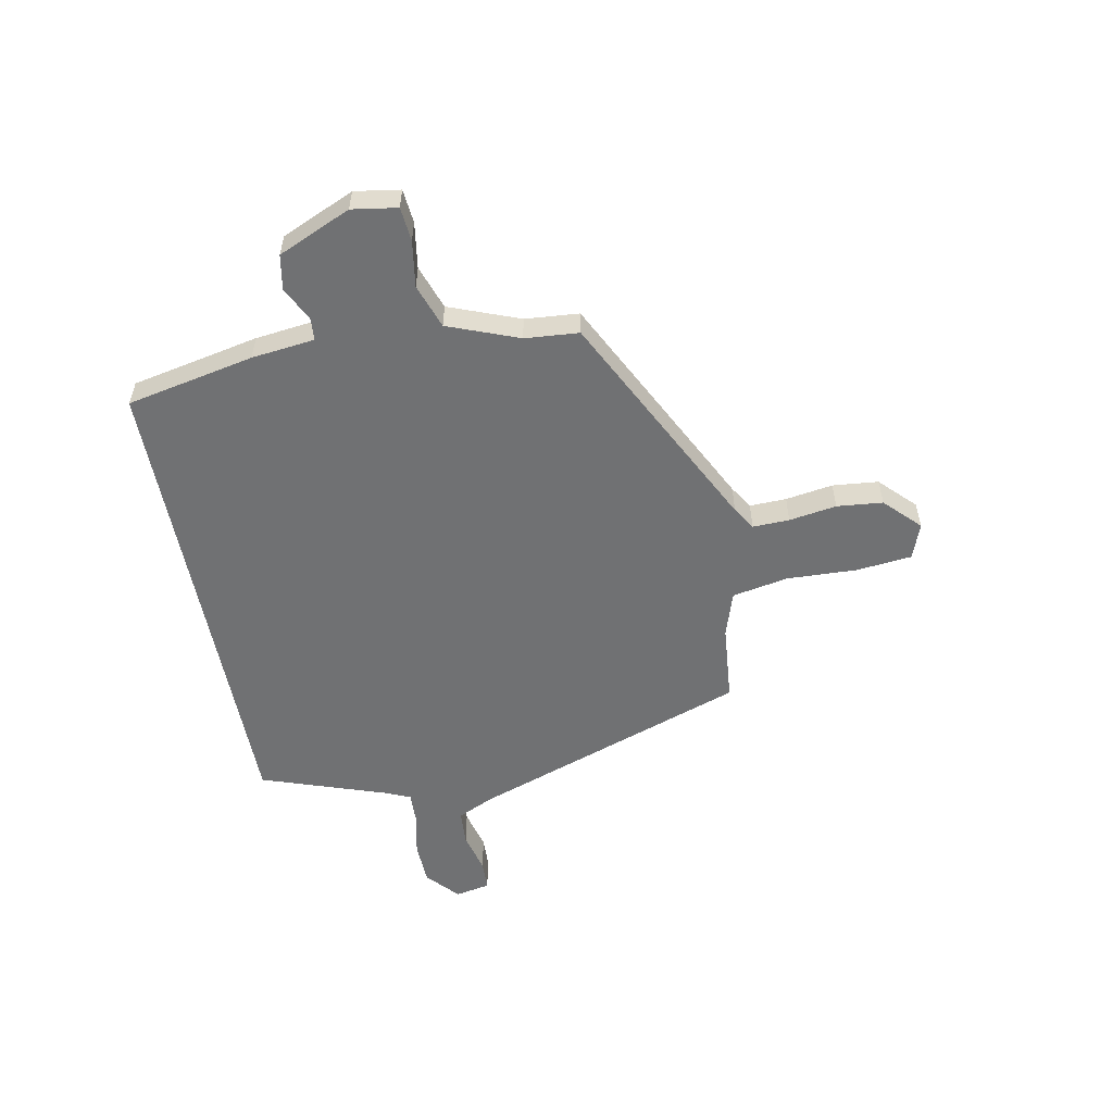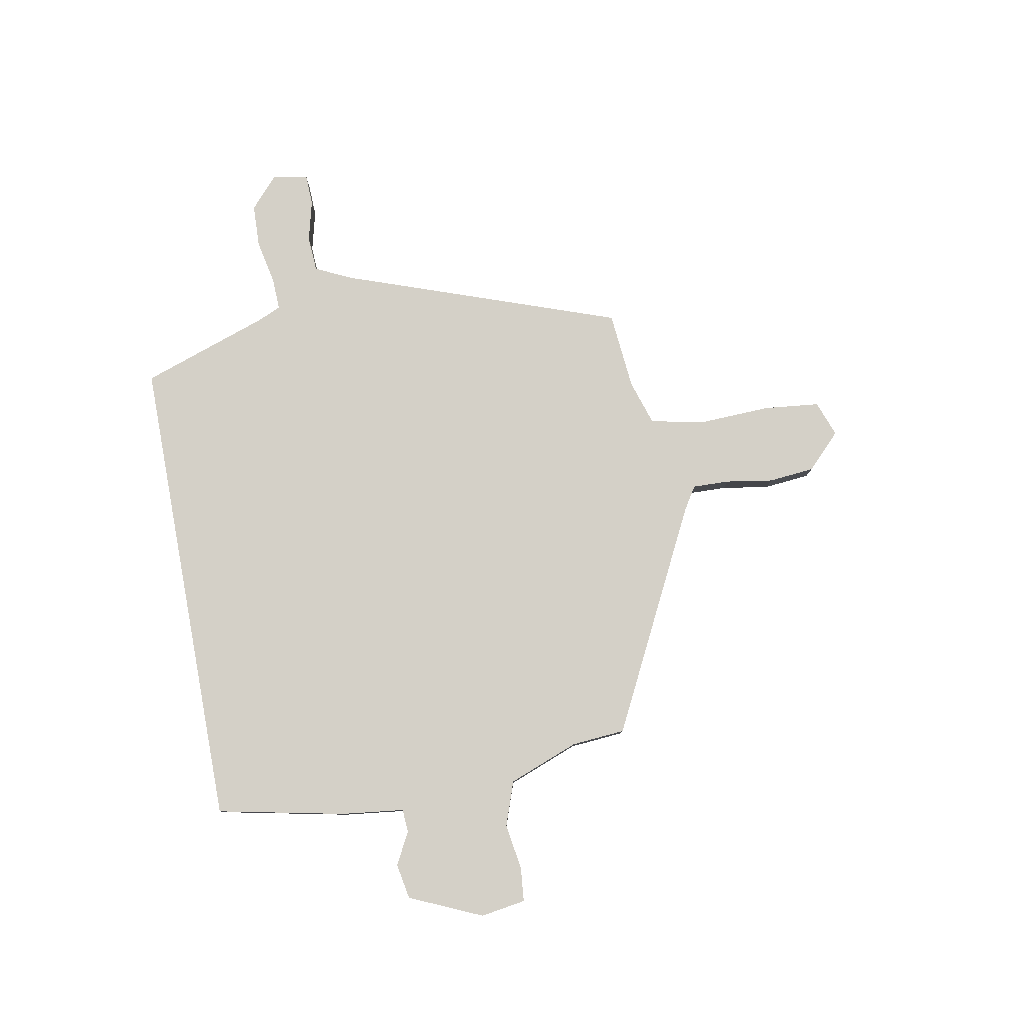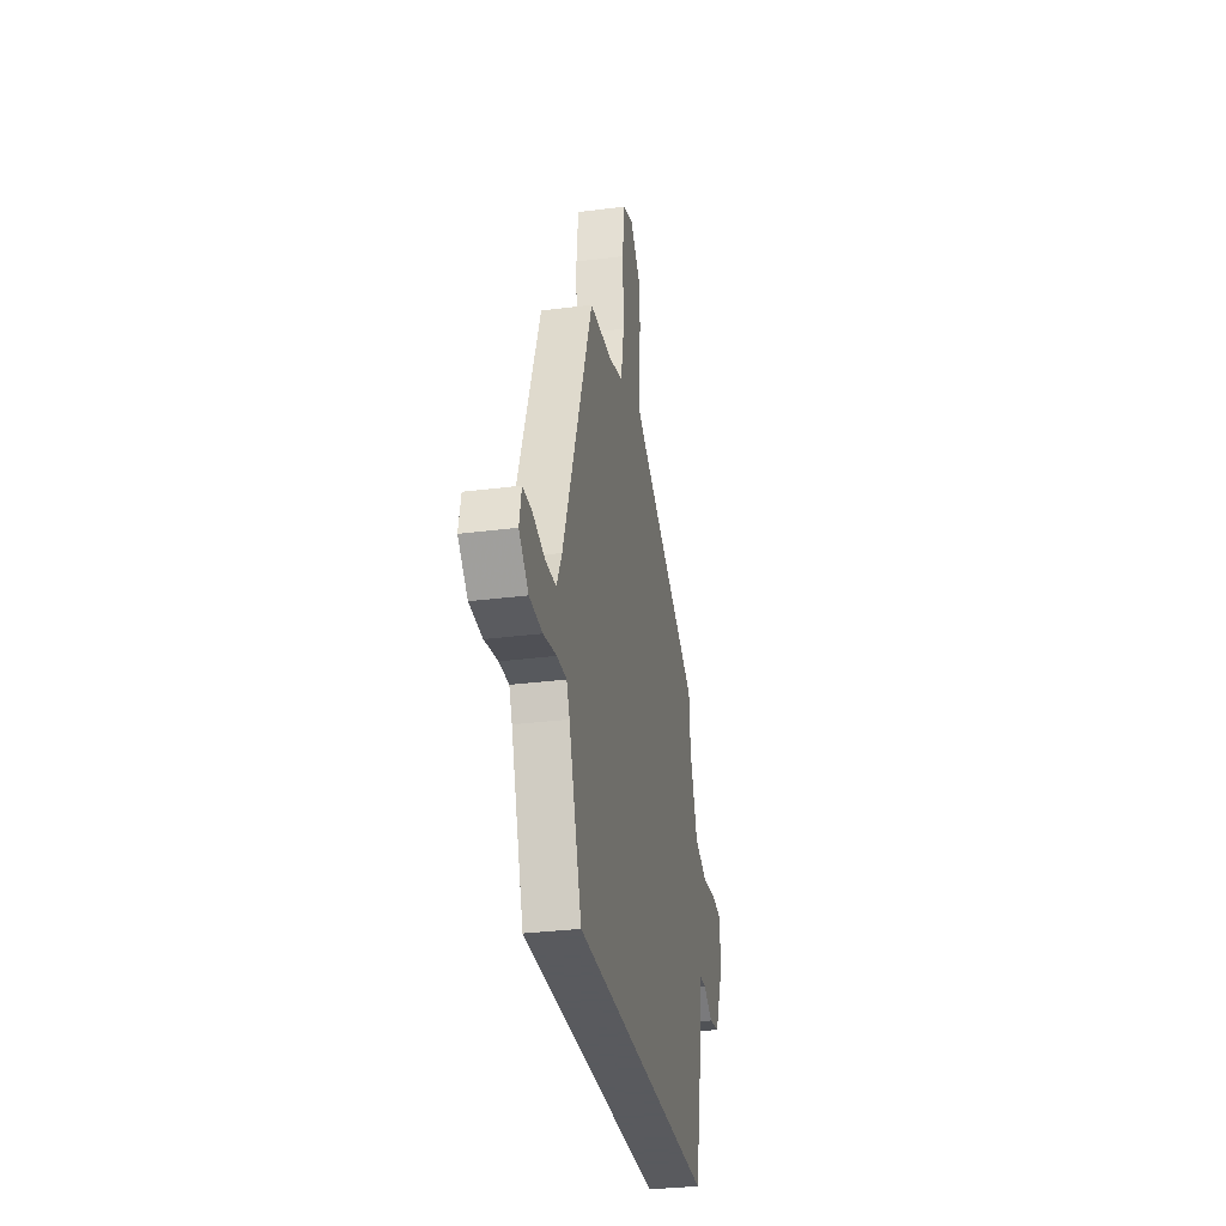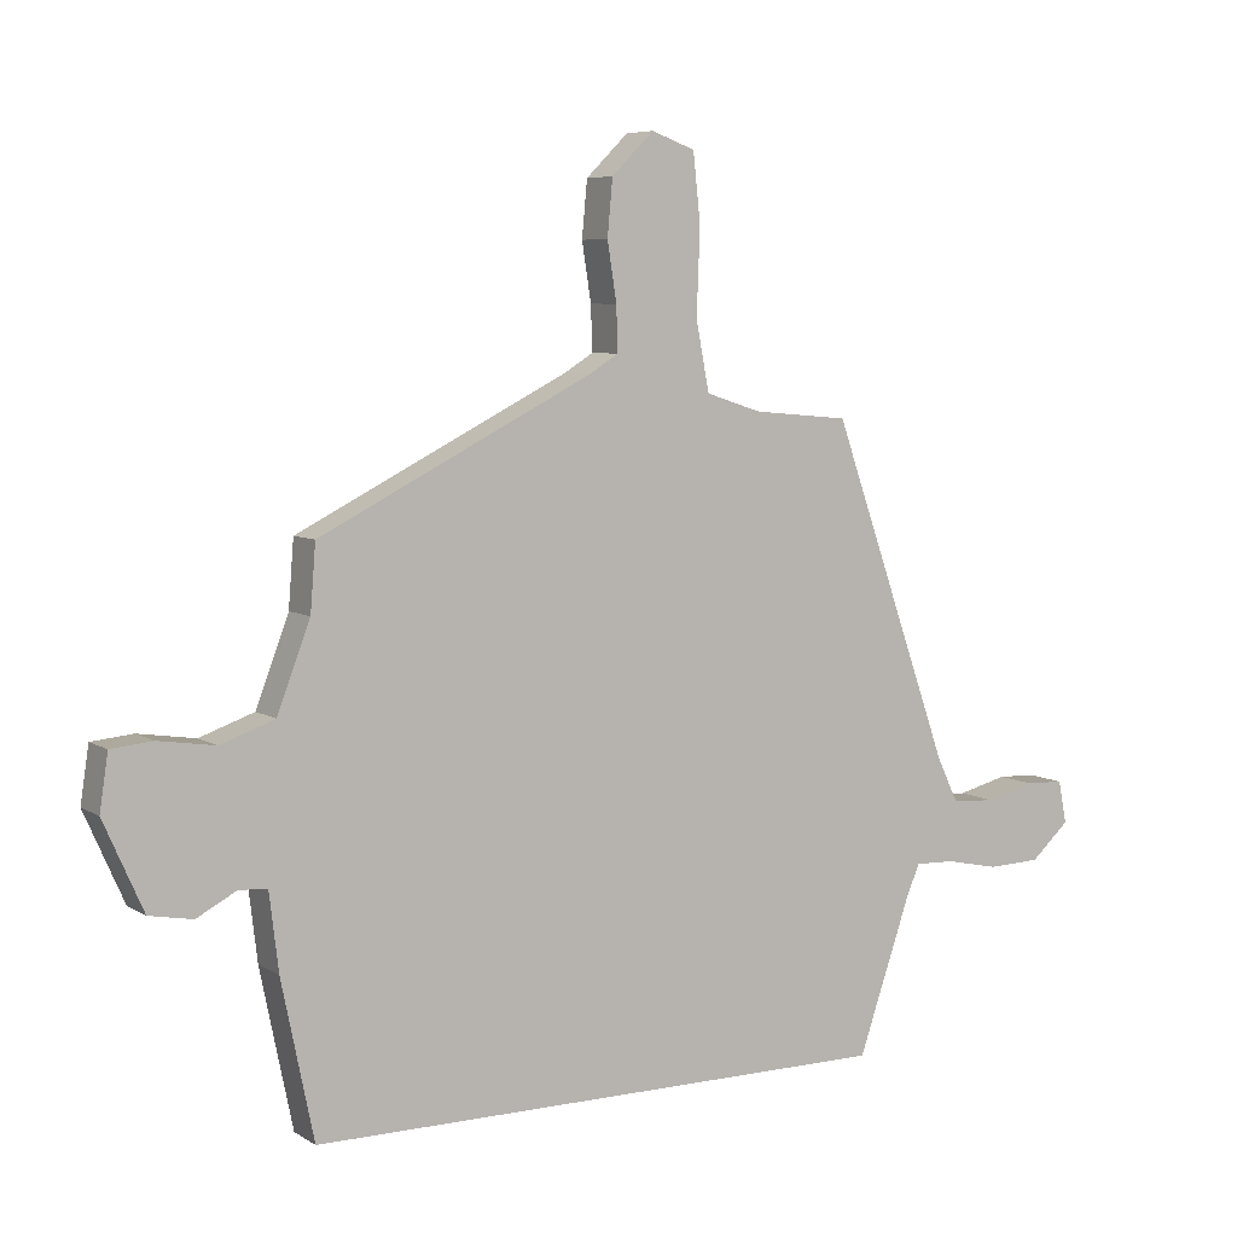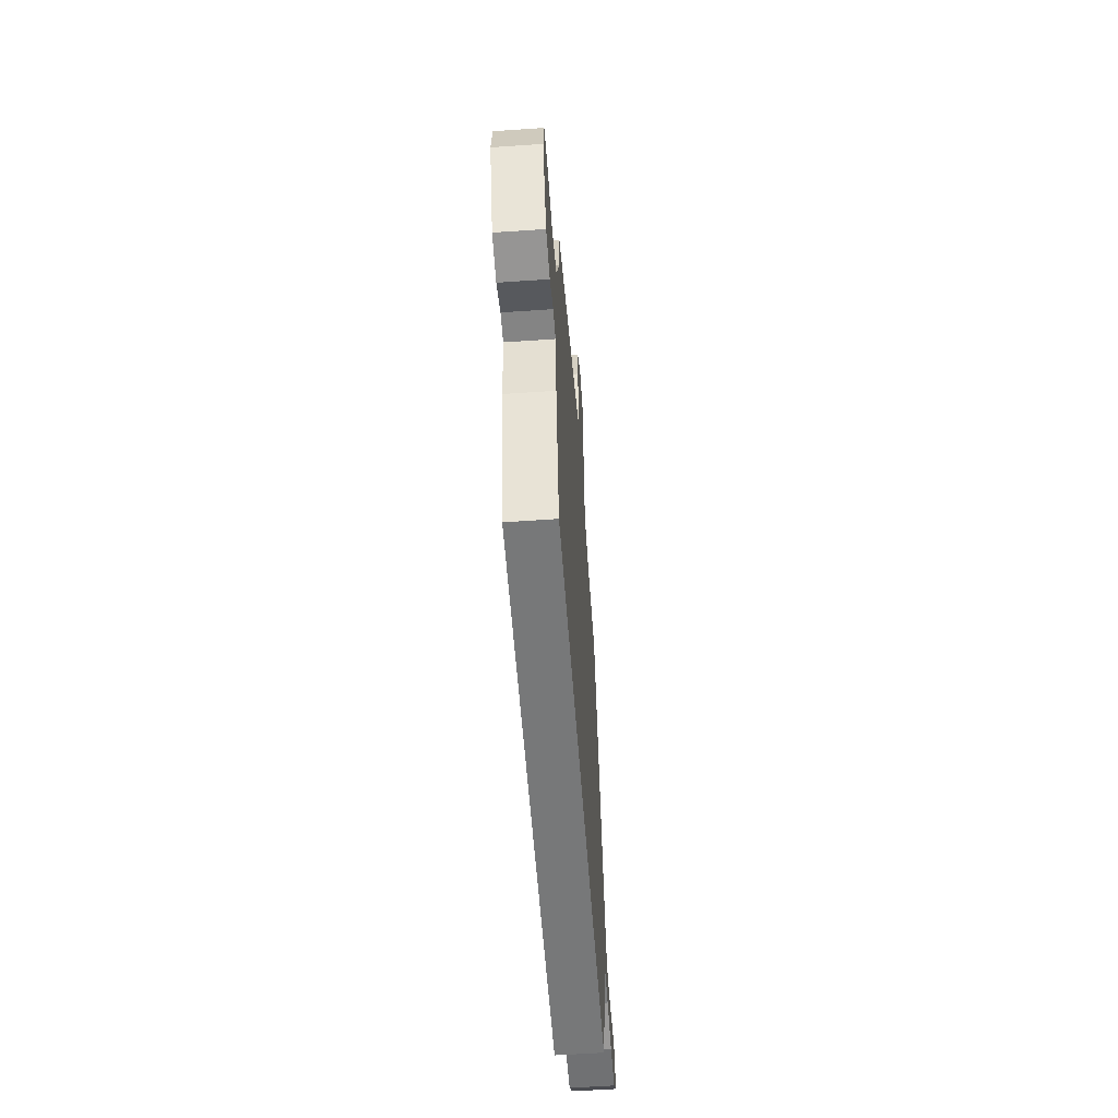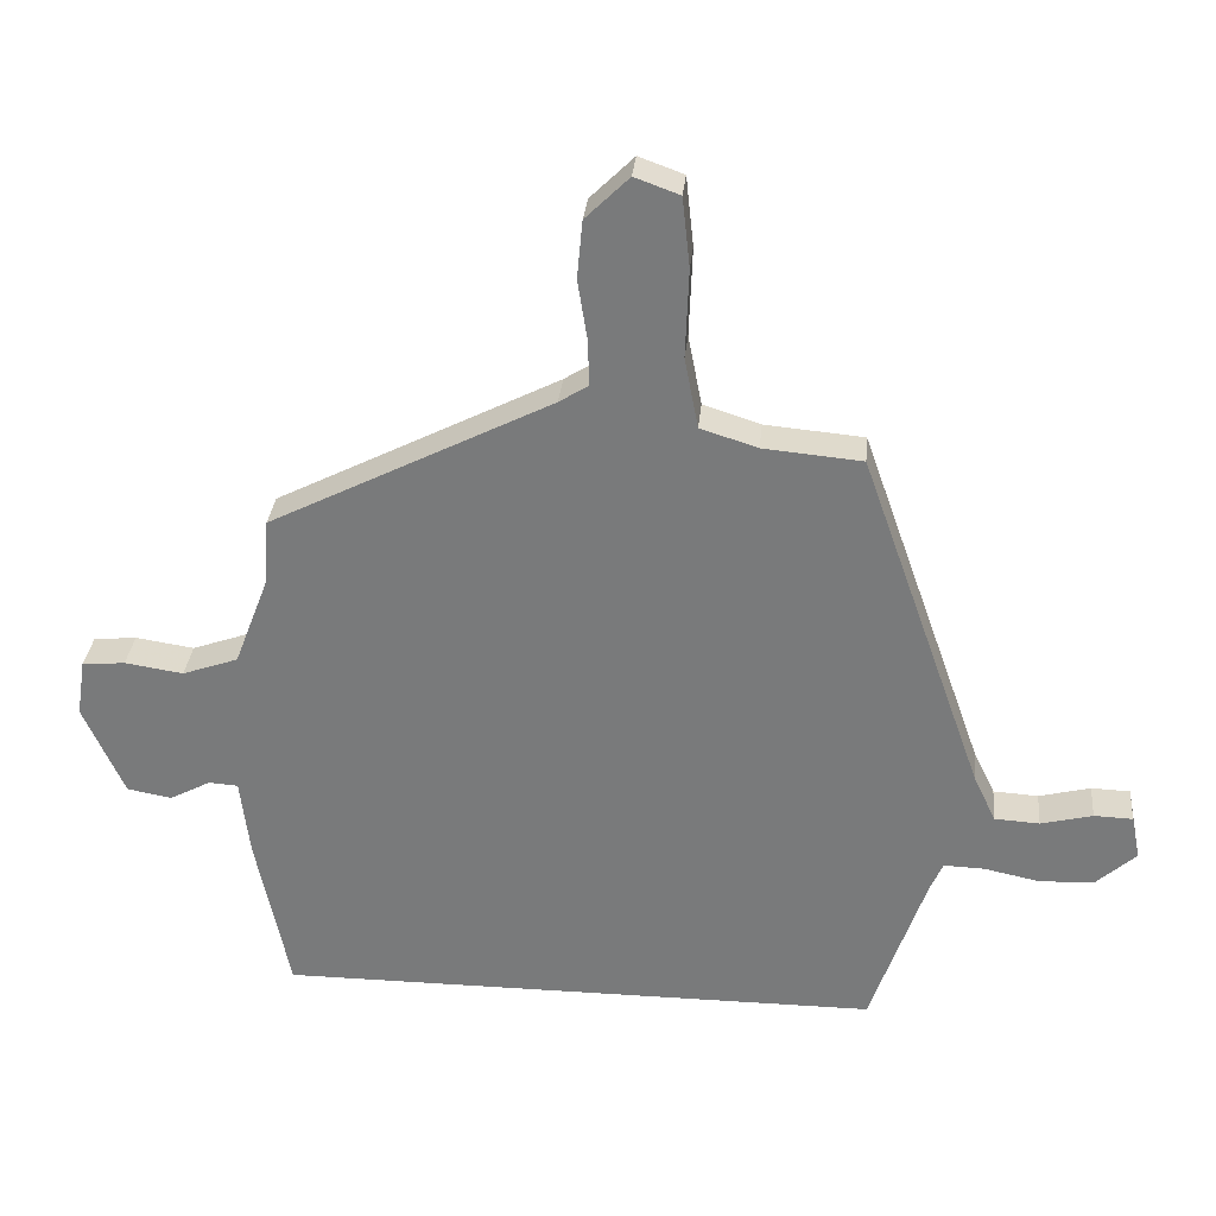
<metadata>
{"format":"obj","ext":"obj","renderer":"f3d","projection":"perspective","resolution":1024,"background":"white","views":[{"elev":-55.1,"azim":-79.2,"up":"+Y"},{"elev":80.0,"azim":-100.5,"up":"+Y"},{"elev":-31.2,"azim":100.3,"up":"+Z"},{"elev":6.4,"azim":-30.5,"up":"+Z"},{"elev":-57.4,"azim":-85.9,"up":"+Z"},{"elev":31.3,"azim":5.4,"up":"+Z"}]}
</metadata>
<code>
v -0.487 0.07 -0.5
v -0.536 0.07 -0.263
v -0.55 0.07 -0.146
v -0.593 0.07 -0.143
v -0.653 0.07 -0.175
v -0.719 0.07 -0.163
v -0.779 0.07 -0.028
v -0.766 0.07 0.056
v -0.703 0.07 0.062
v -0.617 0.07 0.049
v -0.535 0.07 0.078
v -0.485 0.07 0.209
v -0.477 0.07 0.309
v -0.063 0.07 0.519
v -0.02 0.07 0.546
v -0.022 0.07 0.614
v -0.036 0.07 0.702
v -0.028 0.07 0.787
v 0.036 0.07 0.85
v 0.102 0.07 0.826
v 0.113 0.07 0.723
v 0.108 0.07 0.593
v 0.128 0.07 0.489
v 0.212 0.07 0.462
v 0.357 0.07 0.449
v 0.539 0.07 -0.064
v 0.571 0.07 -0.131
v 0.637 0.07 -0.135
v 0.713 0.07 -0.116
v 0.77 0.07 -0.118
v 0.783 0.07 -0.183
v 0.724 0.07 -0.236
v 0.644 0.07 -0.239
v 0.563 0.07 -0.222
v 0.503 0.07 -0.22
v 0.484 0.07 -0.264
v 0.403 0.07 -0.5
v -0.487 0 -0.5
v -0.536 0 -0.263
v -0.55 0 -0.146
v -0.593 0 -0.143
v -0.653 0 -0.175
v -0.719 0 -0.163
v -0.779 0 -0.028
v -0.766 0 0.056
v -0.703 0 0.062
v -0.617 0 0.049
v -0.535 0 0.078
v -0.485 0 0.209
v -0.477 0 0.309
v -0.063 0 0.519
v -0.02 0 0.546
v -0.022 0 0.614
v -0.036 0 0.702
v -0.028 0 0.787
v 0.036 0 0.85
v 0.102 0 0.826
v 0.113 0 0.723
v 0.108 0 0.593
v 0.128 0 0.489
v 0.212 0 0.462
v 0.357 0 0.449
v 0.539 0 -0.064
v 0.571 0 -0.131
v 0.637 0 -0.135
v 0.713 0 -0.116
v 0.77 0 -0.118
v 0.783 0 -0.183
v 0.724 0 -0.236
v 0.644 0 -0.239
v 0.563 0 -0.222
v 0.503 0 -0.22
v 0.484 0 -0.264
v 0.403 0 -0.5
f 36 37 1 2
f 35 36 2 3
f 34 35 3
f 31 32 33 34
f 31 34 3 4
f 28 29 30 31
f 27 28 31 4
f 26 27 4
f 24 25 26 4
f 23 24 4 5
f 22 23 5 6
f 16 17 18 19
f 15 16 19 20
f 12 13 14
f 11 12 14 15
f 7 8 9 10
f 7 10 11
f 6 7 11
f 22 6 11 15
f 15 20 21 22
f 39 38 74 73
f 40 39 73 72
f 40 72 71
f 71 70 69 68
f 41 40 71 68
f 68 67 66 65
f 41 68 65 64
f 41 64 63
f 41 63 62 61
f 42 41 61 60
f 43 42 60 59
f 56 55 54 53
f 57 56 53 52
f 51 50 49
f 52 51 49 48
f 47 46 45 44
f 48 47 44
f 48 44 43
f 52 48 43 59
f 59 58 57 52
f 1 38 39 2
f 2 39 40 3
f 3 40 41 4
f 4 41 42 5
f 5 42 43 6
f 6 43 44 7
f 7 44 45 8
f 8 45 46 9
f 9 46 47 10
f 10 47 48 11
f 11 48 49 12
f 12 49 50 13
f 13 50 51 14
f 14 51 52 15
f 15 52 53 16
f 16 53 54 17
f 17 54 55 18
f 18 55 56 19
f 19 56 57 20
f 20 57 58 21
f 21 58 59 22
f 22 59 60 23
f 23 60 61 24
f 24 61 62 25
f 25 62 63 26
f 26 63 64 27
f 27 64 65 28
f 28 65 66 29
f 29 66 67 30
f 30 67 68 31
f 31 68 69 32
f 32 69 70 33
f 33 70 71 34
f 34 71 72 35
f 35 72 73 36
f 36 73 74 37
f 37 74 38 1

</code>
